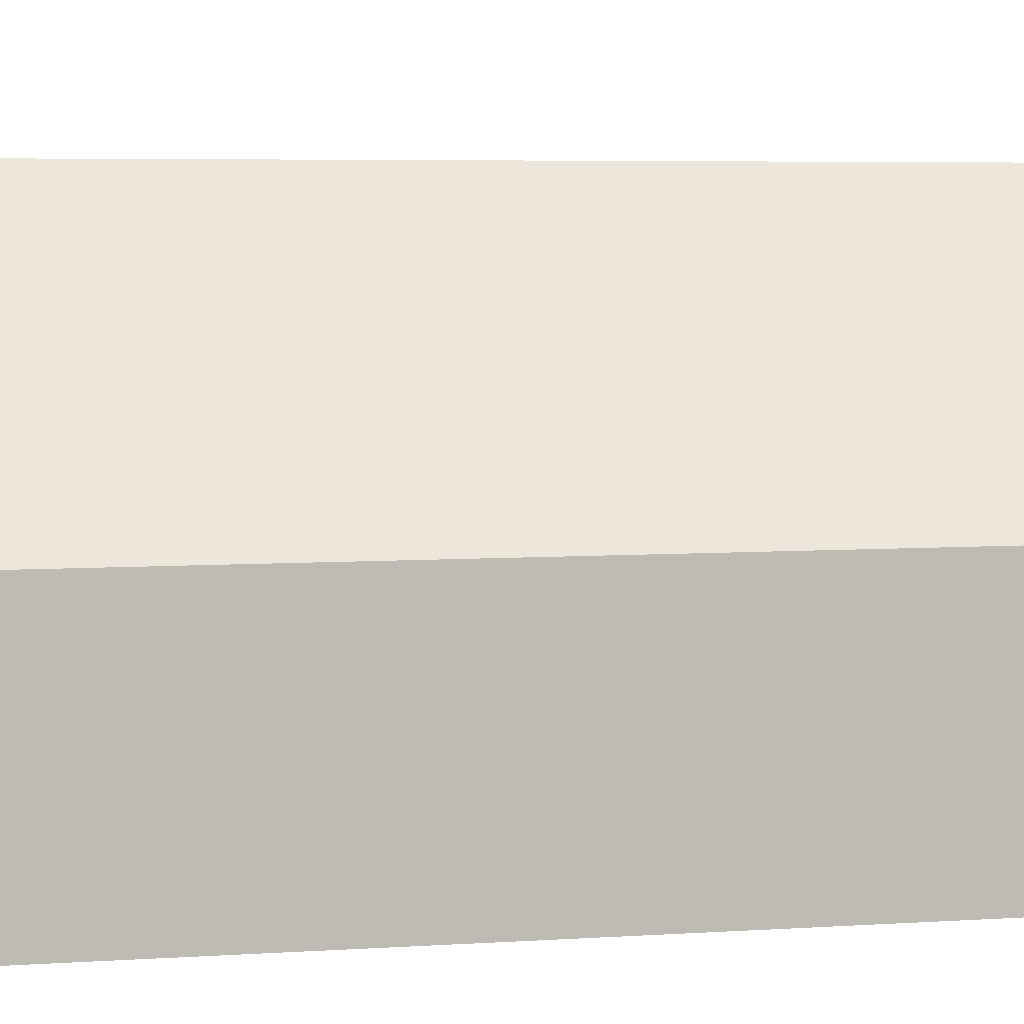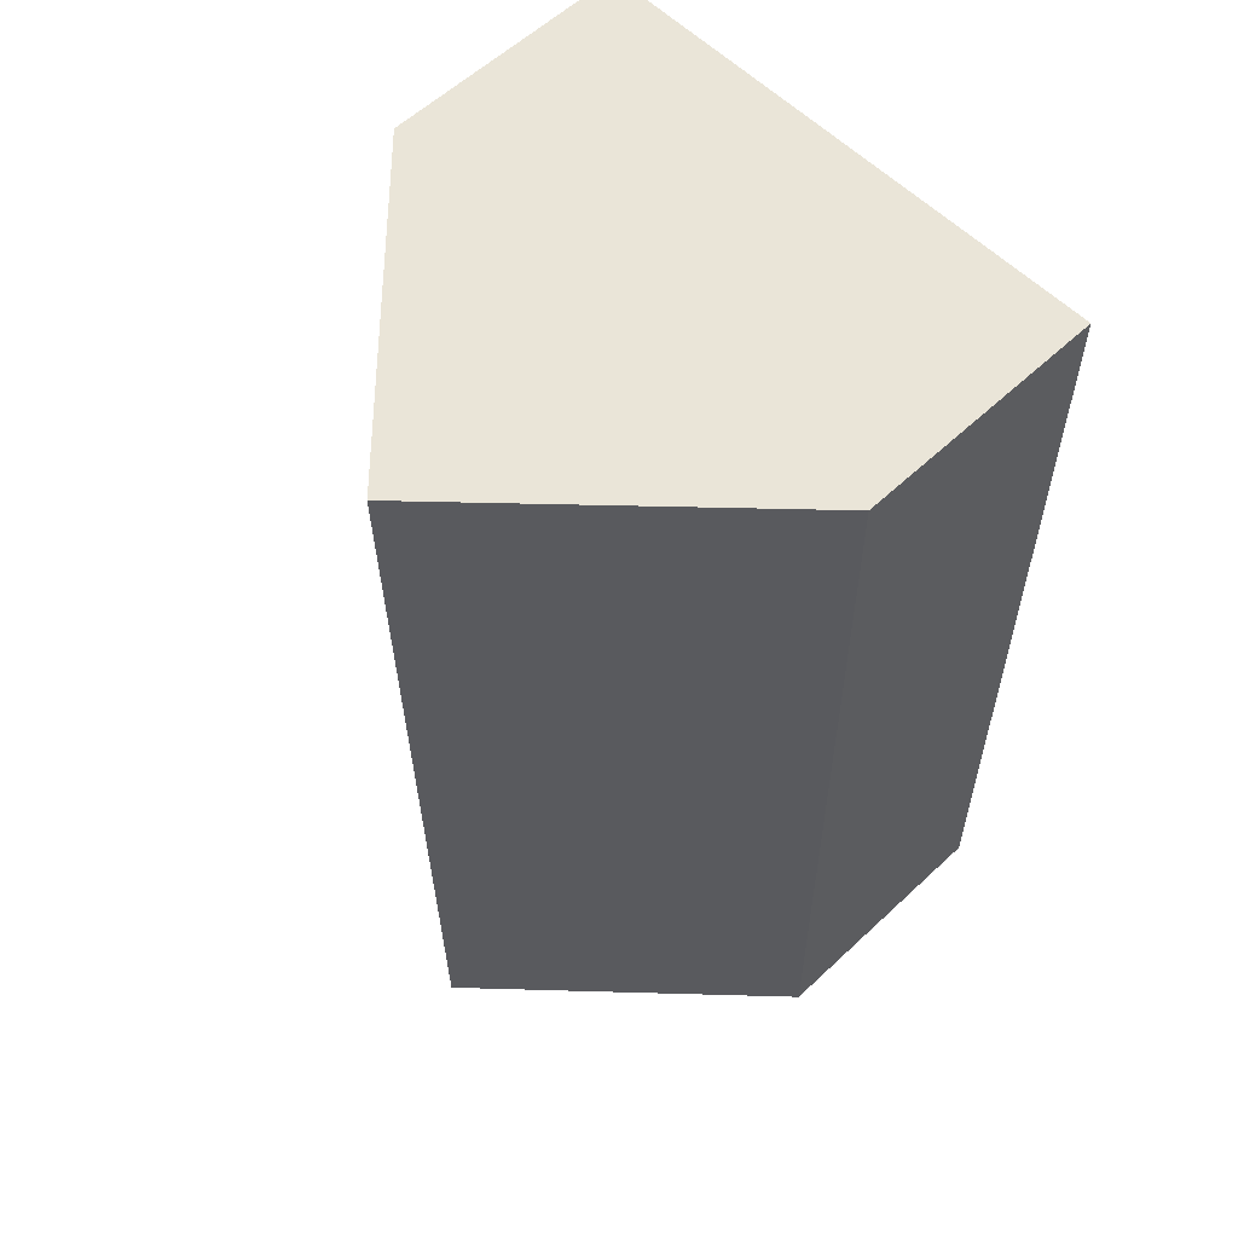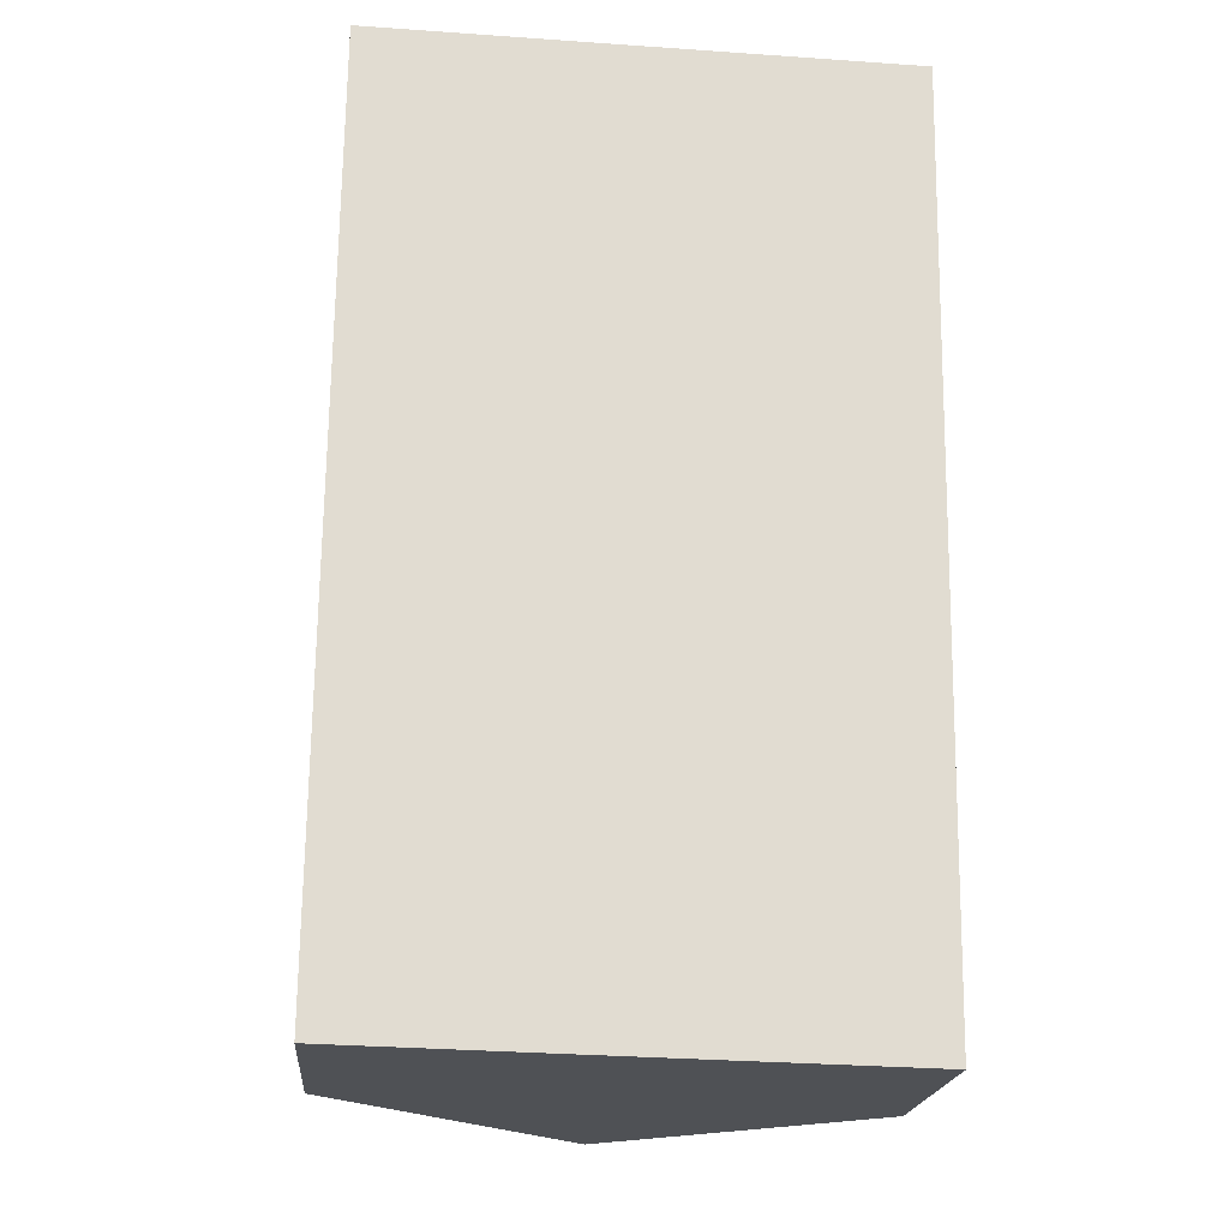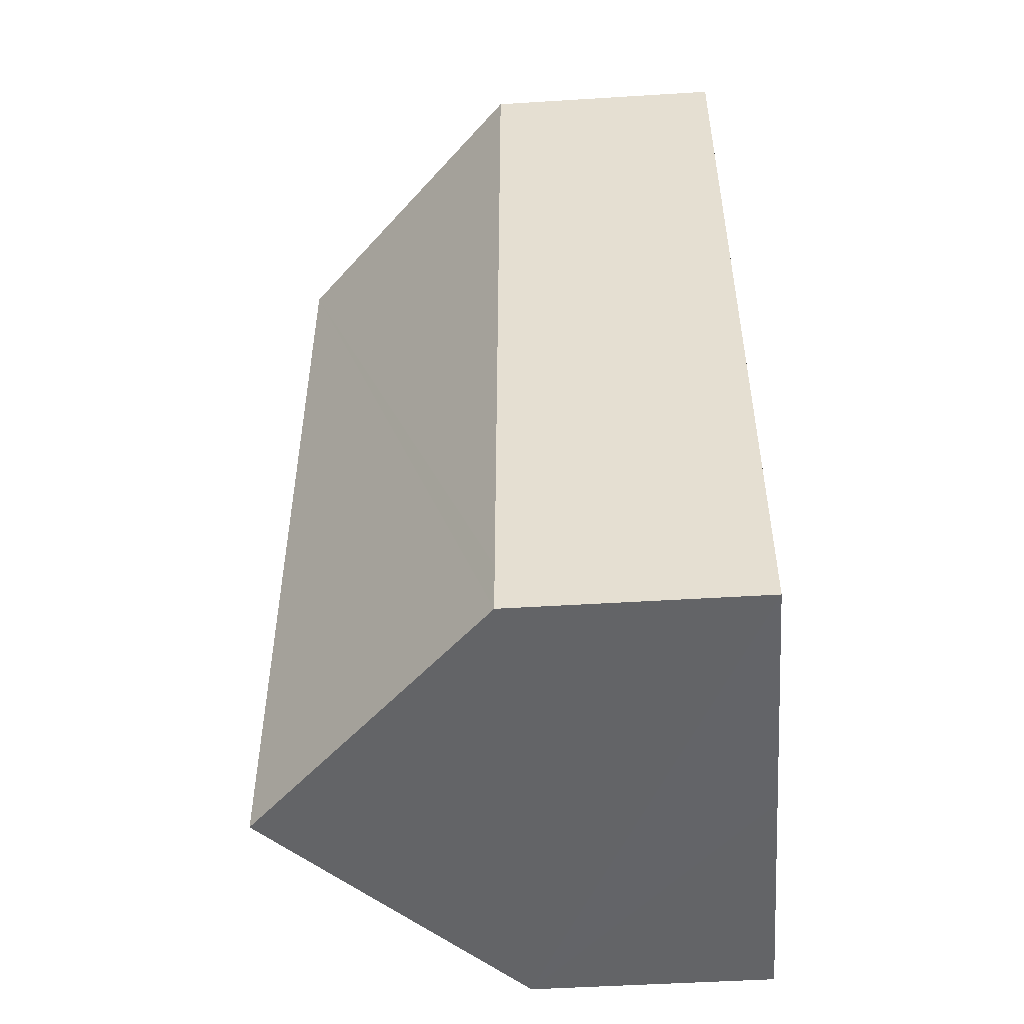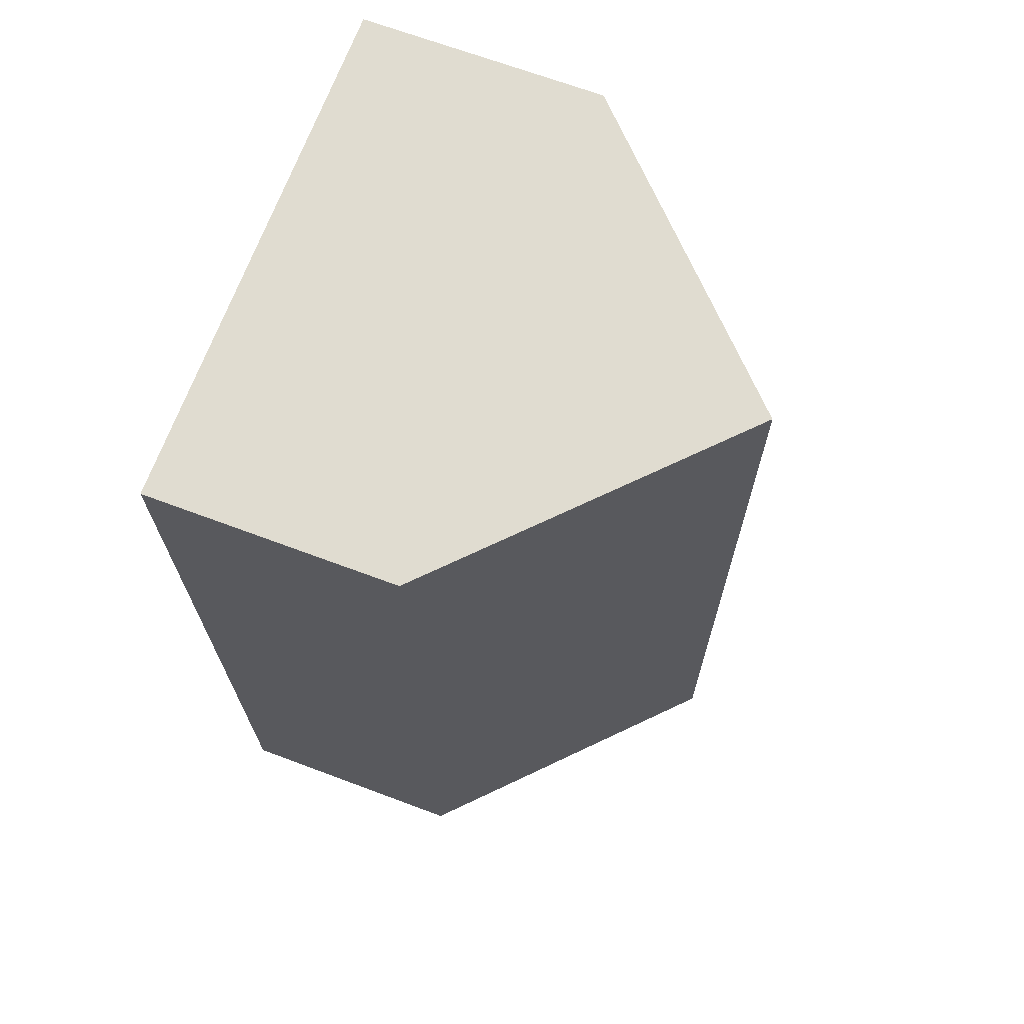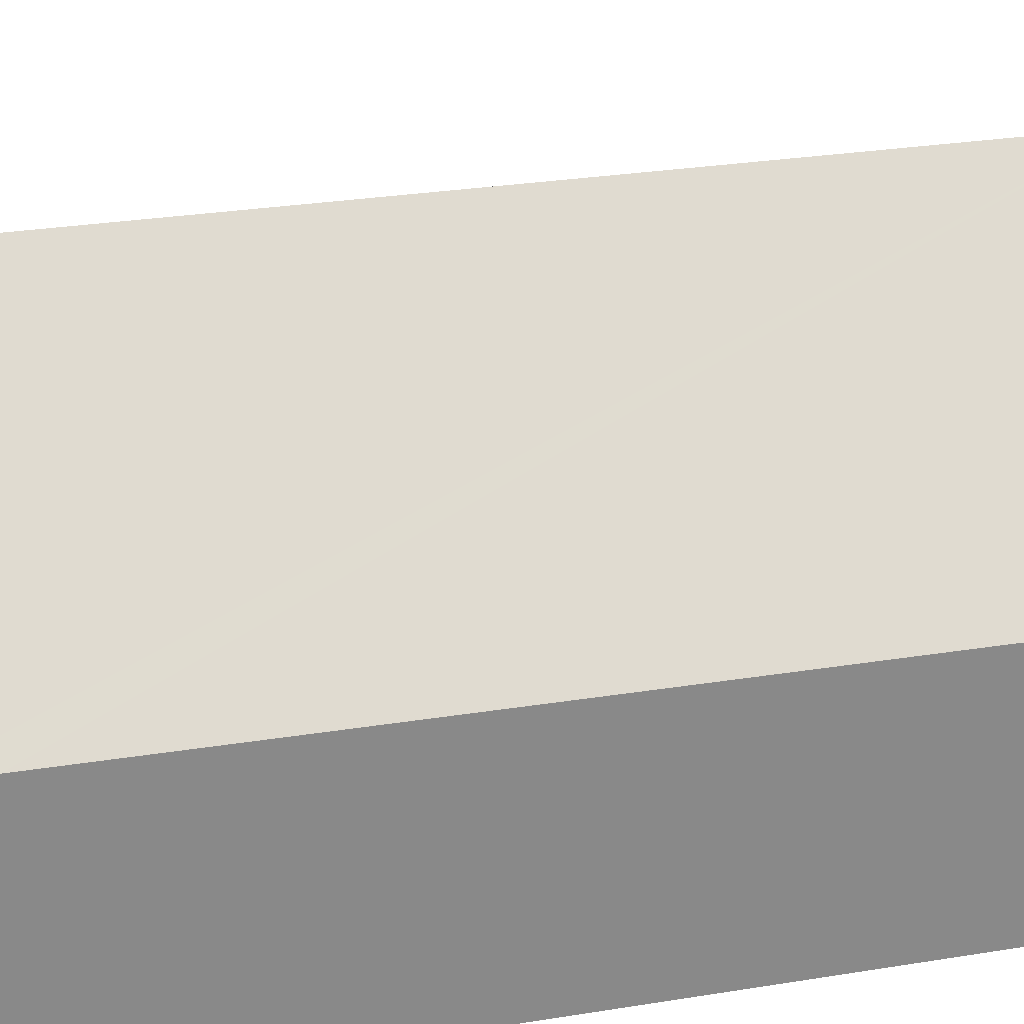
<metadata>
{"format":"obj","ext":"obj","renderer":"f3d","projection":"perspective","resolution":1024,"background":"white","views":[{"elev":5.5,"azim":79.3,"up":"+Y"},{"elev":59.1,"azim":-133.8,"up":"+Z"},{"elev":-19.9,"azim":-5.0,"up":"+Z"},{"elev":-49.9,"azim":-86.1,"up":"+Z"},{"elev":68.1,"azim":110.6,"up":"+Z"},{"elev":26.9,"azim":-103.7,"up":"+Y"}]}
</metadata>
<code>
v  1.495 2.874 -0.037
v  3.072 1.417 5.133
v  2.991 1.424 -0.073
v  1.563 2.88 5.171
v  0 1.424 8.719e-17
v  0.003 1.424 0.326
v  0.054 1.418 5.21
v  0 0 0
v  1.495 2.266e-18 -0.037
v  2.991 4.47e-18 -0.073
v  0.054 -3.19e-16 5.21
v  0.003 -1.996e-17 0.326
v  1.563 -3.166e-16 5.171
v  3.072 -3.143e-16 5.133
g defaultobject
f 1 2 3
f 2 1 4
f 5 4 1
f 4 5 6
f 4 6 7
f 3 5 1
f 5 3 8
f 8 3 9
f 9 3 10
f 8 6 5
f 6 8 7
f 7 8 11
f 11 8 12
f 11 4 7
f 4 11 2
f 2 11 13
f 2 13 14
f 2 10 3
f 10 2 14
f 12 13 11
f 13 12 8
f 13 8 9
f 13 9 14
f 14 9 10

</code>
